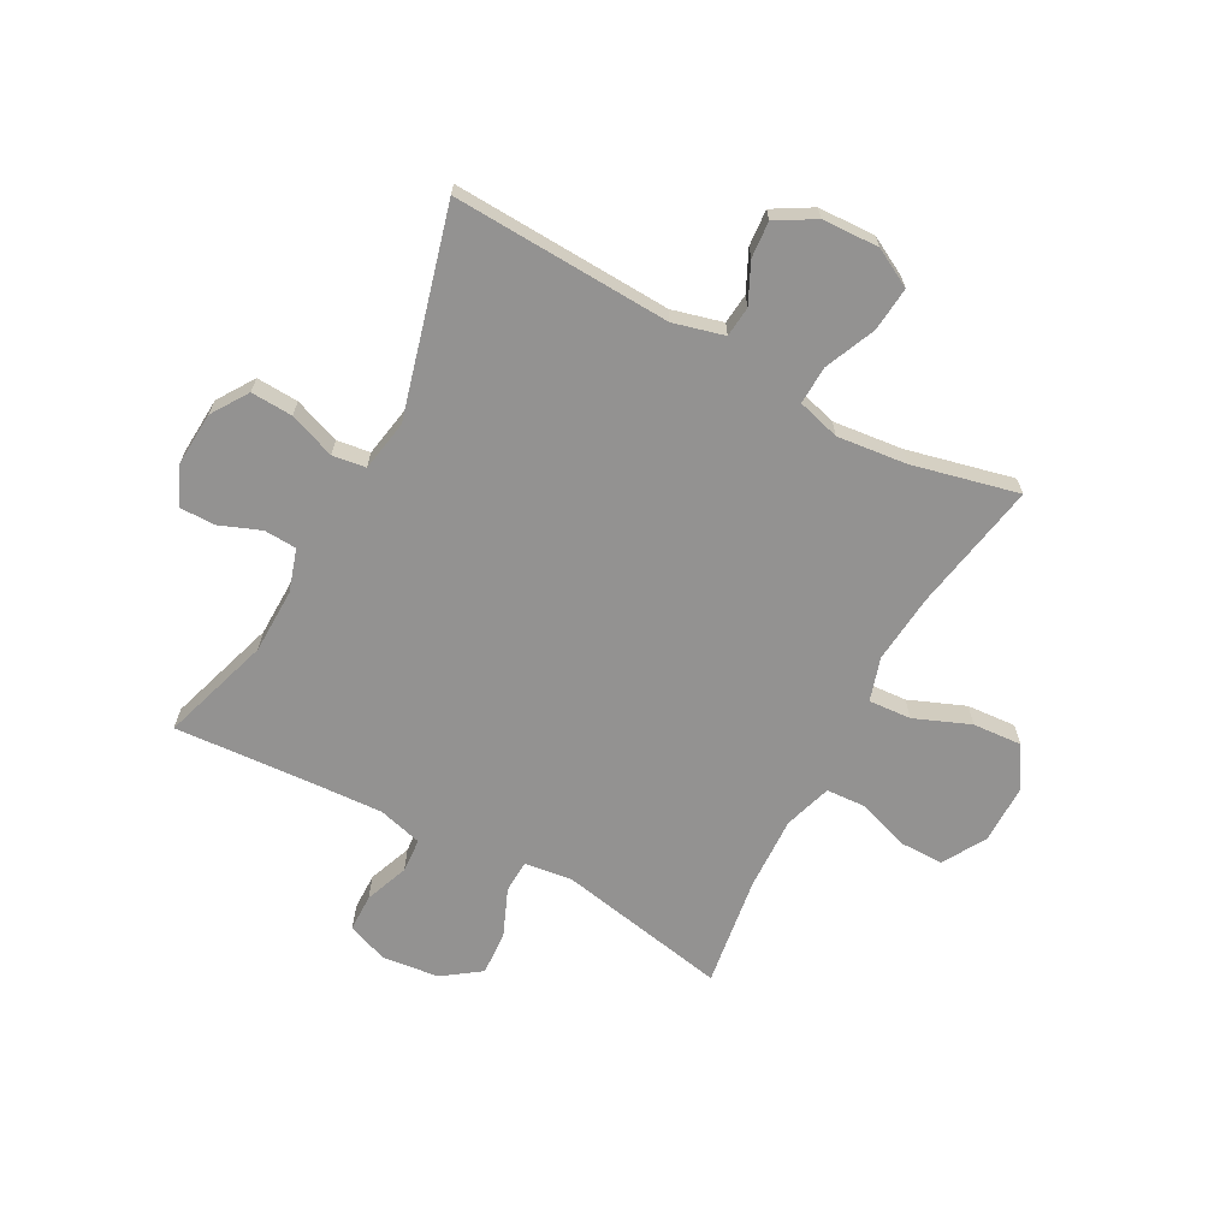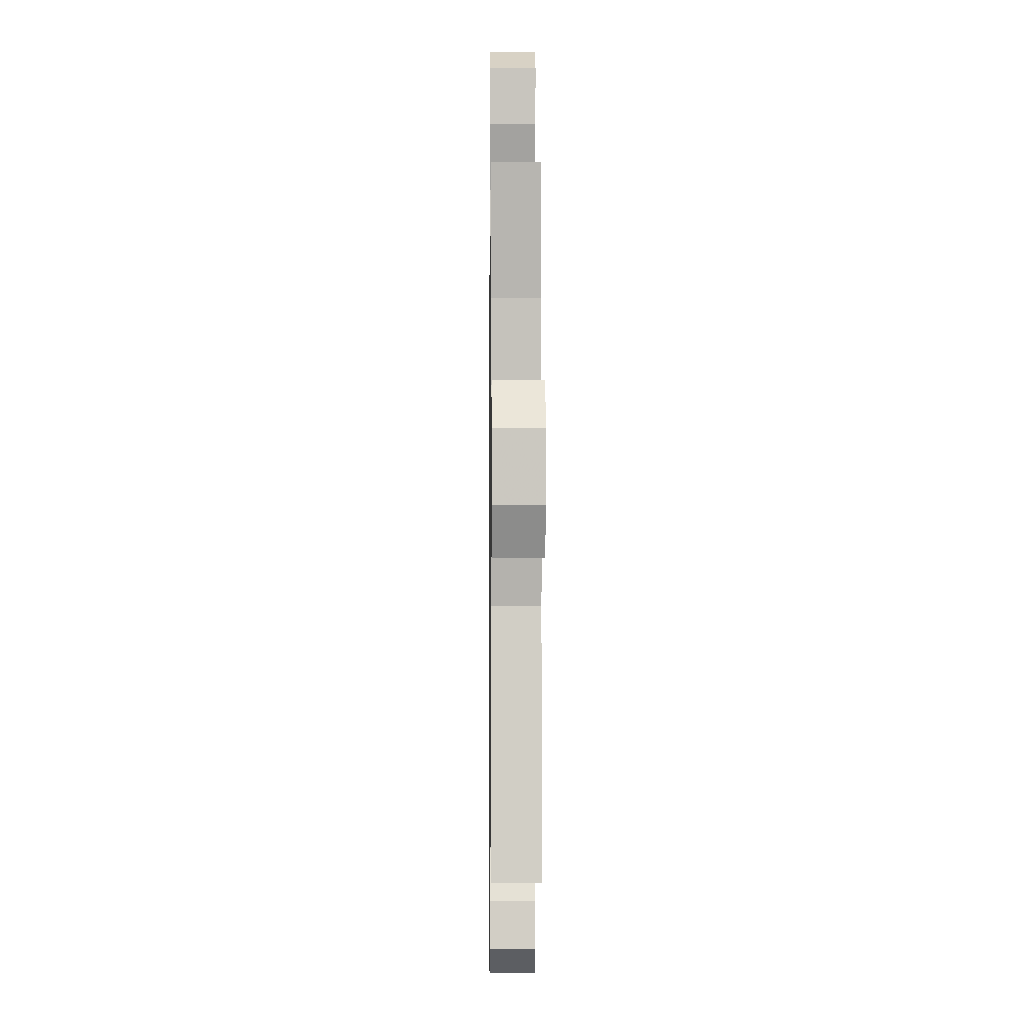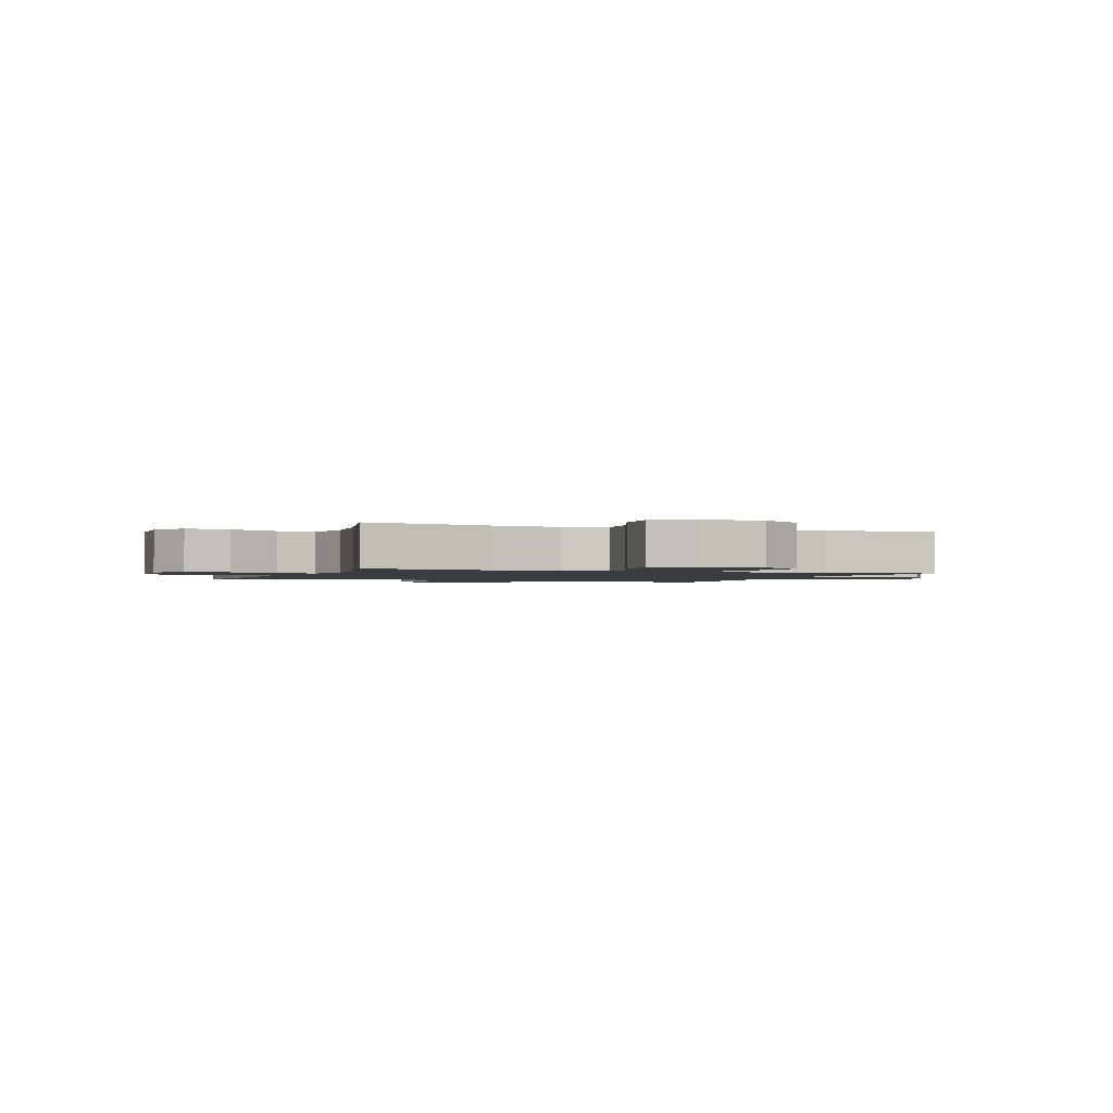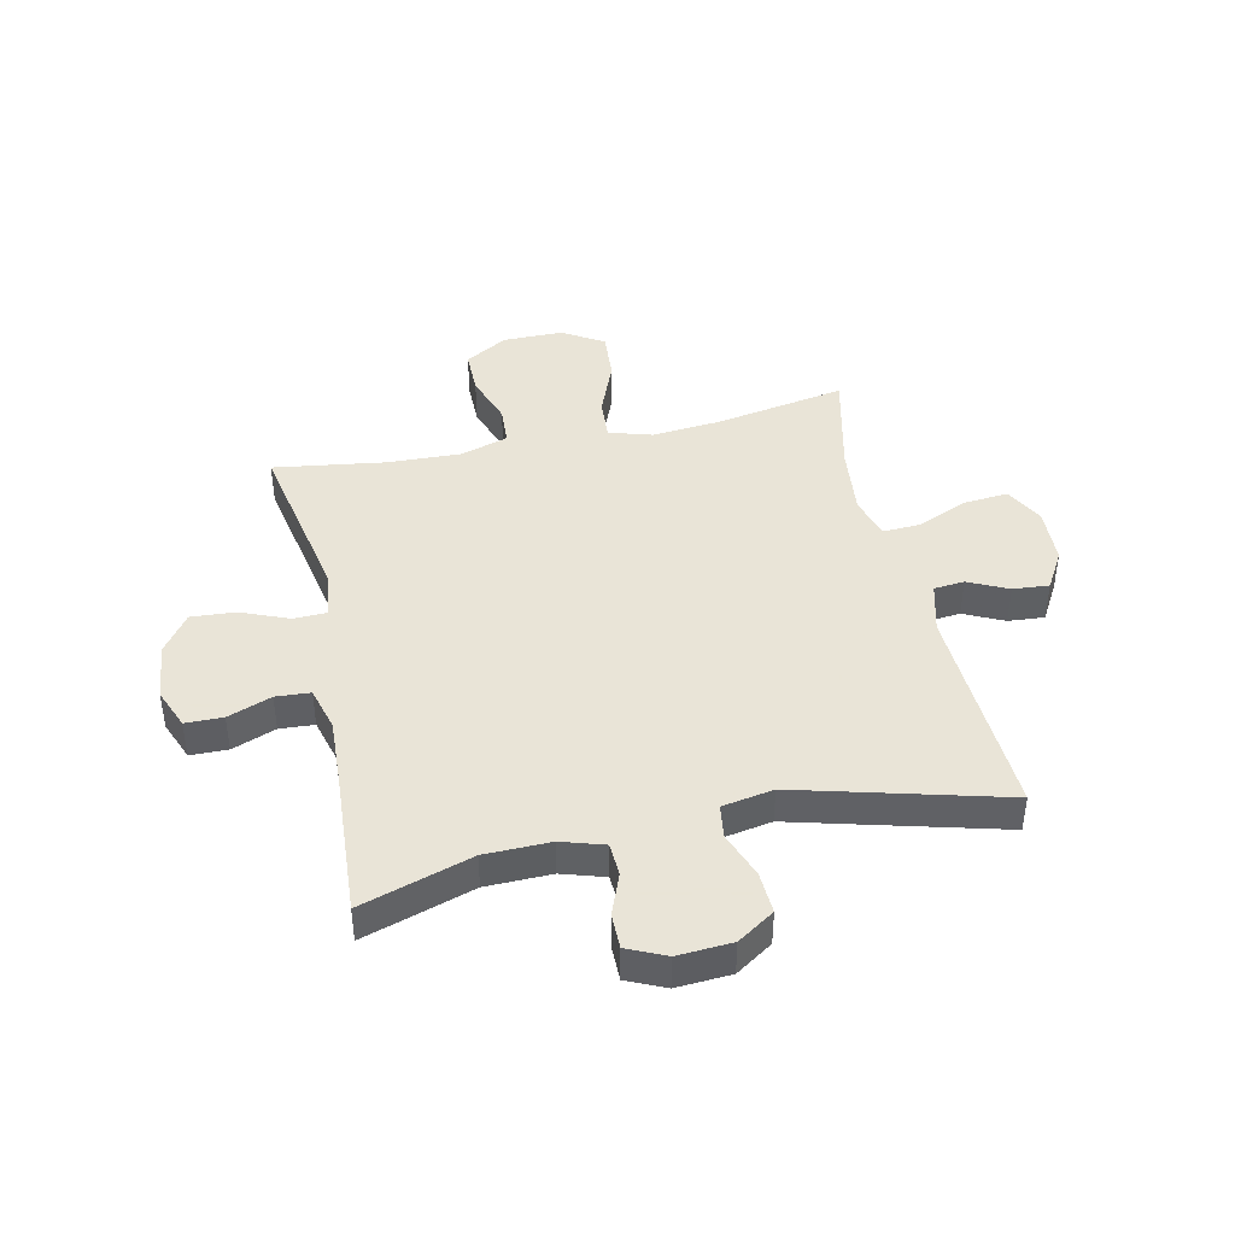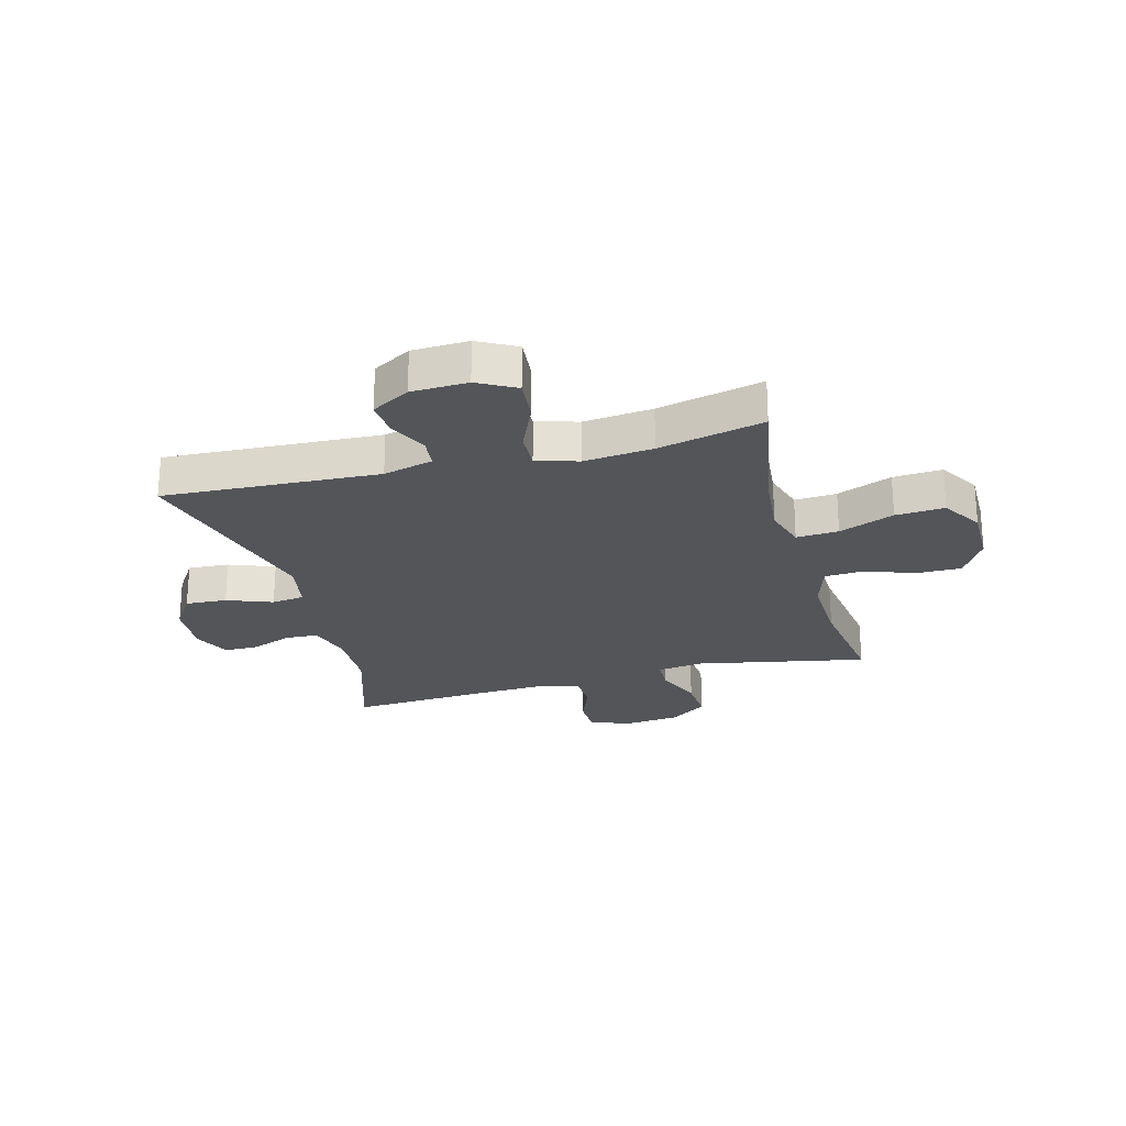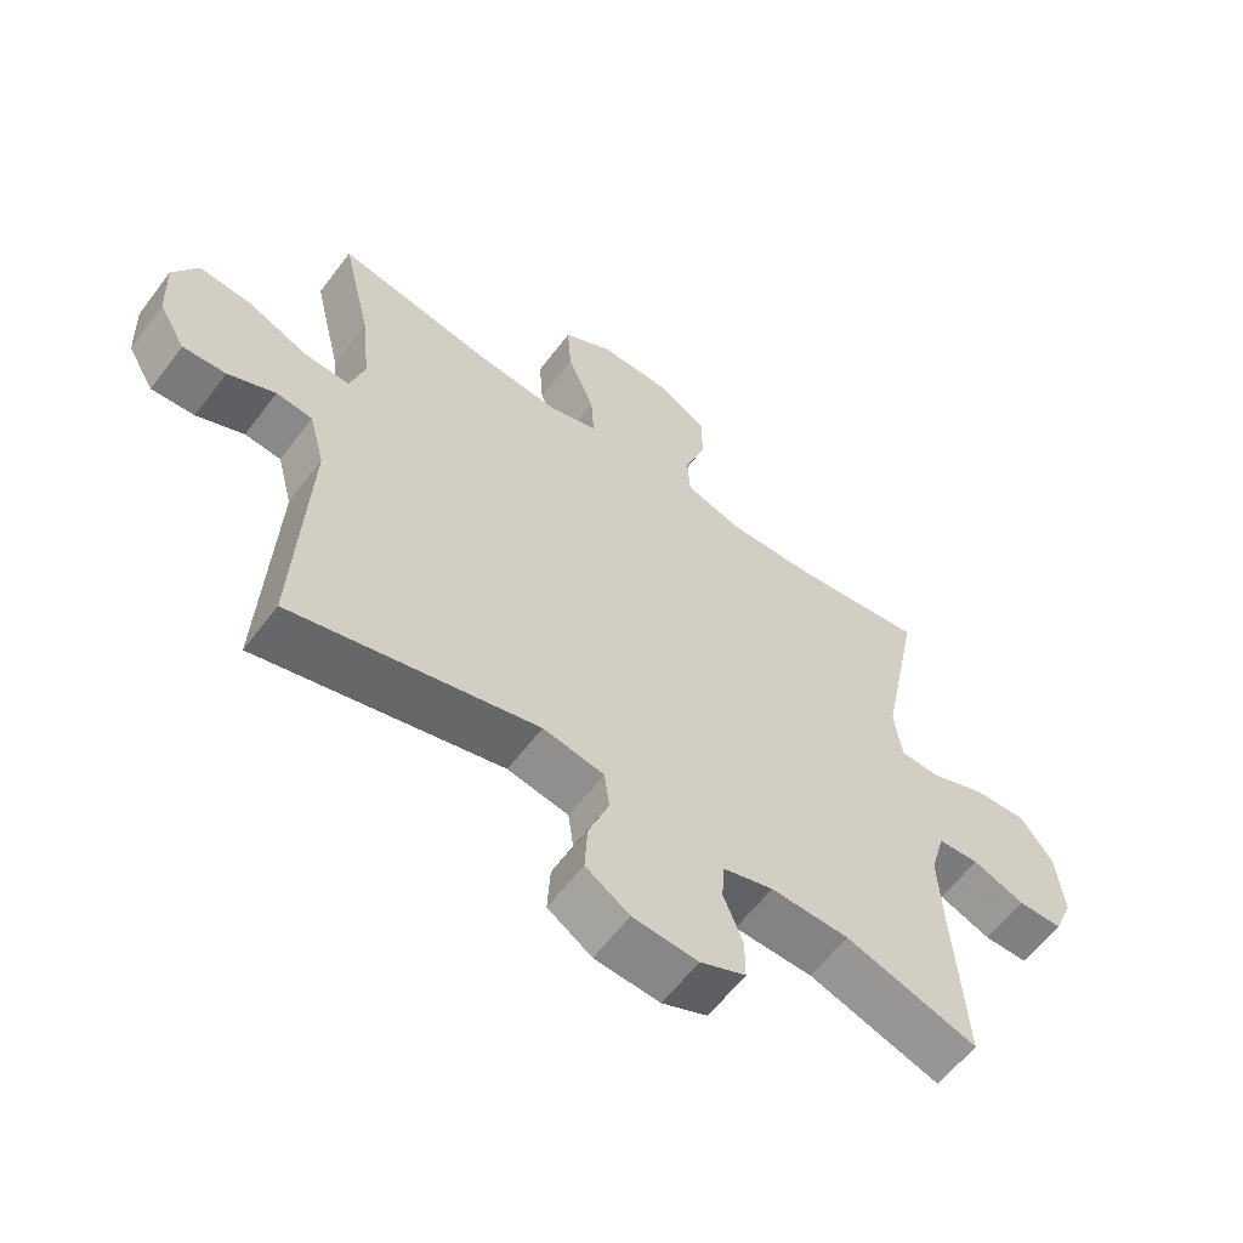
<metadata>
{"format":"obj","ext":"obj","renderer":"f3d","projection":"perspective","resolution":1024,"background":"white","views":[{"elev":-66.4,"azim":-118.3,"up":"+Y"},{"elev":-4.2,"azim":-90.7,"up":"+Z"},{"elev":-1.6,"azim":-21.4,"up":"+Y"},{"elev":42.8,"azim":167.7,"up":"+Y"},{"elev":-24.3,"azim":-75.1,"up":"+Y"},{"elev":-60.6,"azim":-37.0,"up":"+Z"}]}
</metadata>
<code>
v 0.5 0.07 -0.5
v 0.308 0.07 -0.439
v 0.194 0.07 -0.437
v 0.12 0.07 -0.46
v 0.117 0.07 -0.517
v 0.145 0.07 -0.589
v 0.145 0.07 -0.65
v 0.079 0.07 -0.68
v -0.016 0.07 -0.674
v -0.08 0.07 -0.632
v -0.076 0.07 -0.559
v -0.046 0.07 -0.479
v -0.054 0.07 -0.421
v -0.143 0.07 -0.405
v -0.5 0.07 -0.5
v -0.482 0.07 -0.12
v -0.505 0.07 -0.032
v -0.558 0.07 -0.027
v -0.627 0.07 -0.06
v -0.69 0.07 -0.065
v -0.729 0.07 0.002
v -0.733 0.07 0.101
v -0.697 0.07 0.168
v -0.62 0.07 0.161
v -0.532 0.07 0.123
v -0.465 0.07 0.12
v -0.444 0.07 0.194
v -0.457 0.07 0.315
v -0.5 0.07 0.5
v -0.273 0.07 0.459
v -0.153 0.07 0.448
v -0.078 0.07 0.471
v -0.083 0.07 0.545
v -0.122 0.07 0.642
v -0.128 0.07 0.728
v -0.057 0.07 0.772
v 0.048 0.07 0.772
v 0.122 0.07 0.728
v 0.122 0.07 0.65
v 0.091 0.07 0.561
v 0.095 0.07 0.493
v 0.178 0.07 0.467
v 0.307 0.07 0.472
v 0.5 0.07 0.5
v 0.442 0.07 0.201
v 0.453 0.07 0.118
v 0.51 0.07 0.116
v 0.592 0.07 0.15
v 0.67 0.07 0.155
v 0.717 0.07 0.089
v 0.728 0.07 -0.011
v 0.7 0.07 -0.081
v 0.635 0.07 -0.082
v 0.559 0.07 -0.053
v 0.499 0.07 -0.057
v 0.478 0.07 -0.134
v 0.484 0.07 -0.253
v 0.5 0 -0.5
v 0.308 0 -0.439
v 0.194 0 -0.437
v 0.12 0 -0.46
v 0.117 0 -0.517
v 0.145 0 -0.589
v 0.145 0 -0.65
v 0.079 0 -0.68
v -0.016 0 -0.674
v -0.08 0 -0.632
v -0.076 0 -0.559
v -0.046 0 -0.479
v -0.054 0 -0.421
v -0.143 0 -0.405
v -0.5 0 -0.5
v -0.482 0 -0.12
v -0.505 0 -0.032
v -0.558 0 -0.027
v -0.627 0 -0.06
v -0.69 0 -0.065
v -0.729 0 0.002
v -0.733 0 0.101
v -0.697 0 0.168
v -0.62 0 0.161
v -0.532 0 0.123
v -0.465 0 0.12
v -0.444 0 0.194
v -0.457 0 0.315
v -0.5 0 0.5
v -0.273 0 0.459
v -0.153 0 0.448
v -0.078 0 0.471
v -0.083 0 0.545
v -0.122 0 0.642
v -0.128 0 0.728
v -0.057 0 0.772
v 0.048 0 0.772
v 0.122 0 0.728
v 0.122 0 0.65
v 0.091 0 0.561
v 0.095 0 0.493
v 0.178 0 0.467
v 0.307 0 0.472
v 0.5 0 0.5
v 0.442 0 0.201
v 0.453 0 0.118
v 0.51 0 0.116
v 0.592 0 0.15
v 0.67 0 0.155
v 0.717 0 0.089
v 0.728 0 -0.011
v 0.7 0 -0.081
v 0.635 0 -0.082
v 0.559 0 -0.053
v 0.499 0 -0.057
v 0.478 0 -0.134
v 0.484 0 -0.253
f 51 52 53 54
f 51 54 55
f 50 51 55
f 47 48 49 50
f 46 47 50 55
f 43 44 45
f 42 43 45 46
f 41 42 46 55
f 37 38 39 40
f 37 40 41
f 36 37 41
f 33 34 35 36
f 32 33 36 41
f 31 32 41 55
f 28 29 30
f 27 28 30 31
f 26 27 31 55
f 22 23 24 25
f 18 19 20 21
f 17 18 21 22
f 14 15 16
f 13 14 16 17
f 9 10 11 12
f 9 12 13
f 8 9 13
f 5 6 7 8
f 4 5 8 13
f 3 4 13 17
f 57 1 2
f 56 57 2 3
f 25 26 55 56
f 22 25 56
f 3 17 22 56
f 111 110 109 108
f 112 111 108
f 112 108 107
f 107 106 105 104
f 112 107 104 103
f 102 101 100
f 103 102 100 99
f 112 103 99 98
f 97 96 95 94
f 98 97 94
f 98 94 93
f 93 92 91 90
f 98 93 90 89
f 112 98 89 88
f 87 86 85
f 88 87 85 84
f 112 88 84 83
f 82 81 80 79
f 78 77 76 75
f 79 78 75 74
f 73 72 71
f 74 73 71 70
f 69 68 67 66
f 70 69 66
f 70 66 65
f 65 64 63 62
f 70 65 62 61
f 74 70 61 60
f 59 58 114
f 60 59 114 113
f 113 112 83 82
f 113 82 79
f 113 79 74 60
f 1 58 59 2
f 2 59 60 3
f 3 60 61 4
f 4 61 62 5
f 5 62 63 6
f 6 63 64 7
f 7 64 65 8
f 8 65 66 9
f 9 66 67 10
f 10 67 68 11
f 11 68 69 12
f 12 69 70 13
f 13 70 71 14
f 14 71 72 15
f 15 72 73 16
f 16 73 74 17
f 17 74 75 18
f 18 75 76 19
f 19 76 77 20
f 20 77 78 21
f 21 78 79 22
f 22 79 80 23
f 23 80 81 24
f 24 81 82 25
f 25 82 83 26
f 26 83 84 27
f 27 84 85 28
f 28 85 86 29
f 29 86 87 30
f 30 87 88 31
f 31 88 89 32
f 32 89 90 33
f 33 90 91 34
f 34 91 92 35
f 35 92 93 36
f 36 93 94 37
f 37 94 95 38
f 38 95 96 39
f 39 96 97 40
f 40 97 98 41
f 41 98 99 42
f 42 99 100 43
f 43 100 101 44
f 44 101 102 45
f 45 102 103 46
f 46 103 104 47
f 47 104 105 48
f 48 105 106 49
f 49 106 107 50
f 50 107 108 51
f 51 108 109 52
f 52 109 110 53
f 53 110 111 54
f 54 111 112 55
f 55 112 113 56
f 56 113 114 57
f 57 114 58 1

</code>
